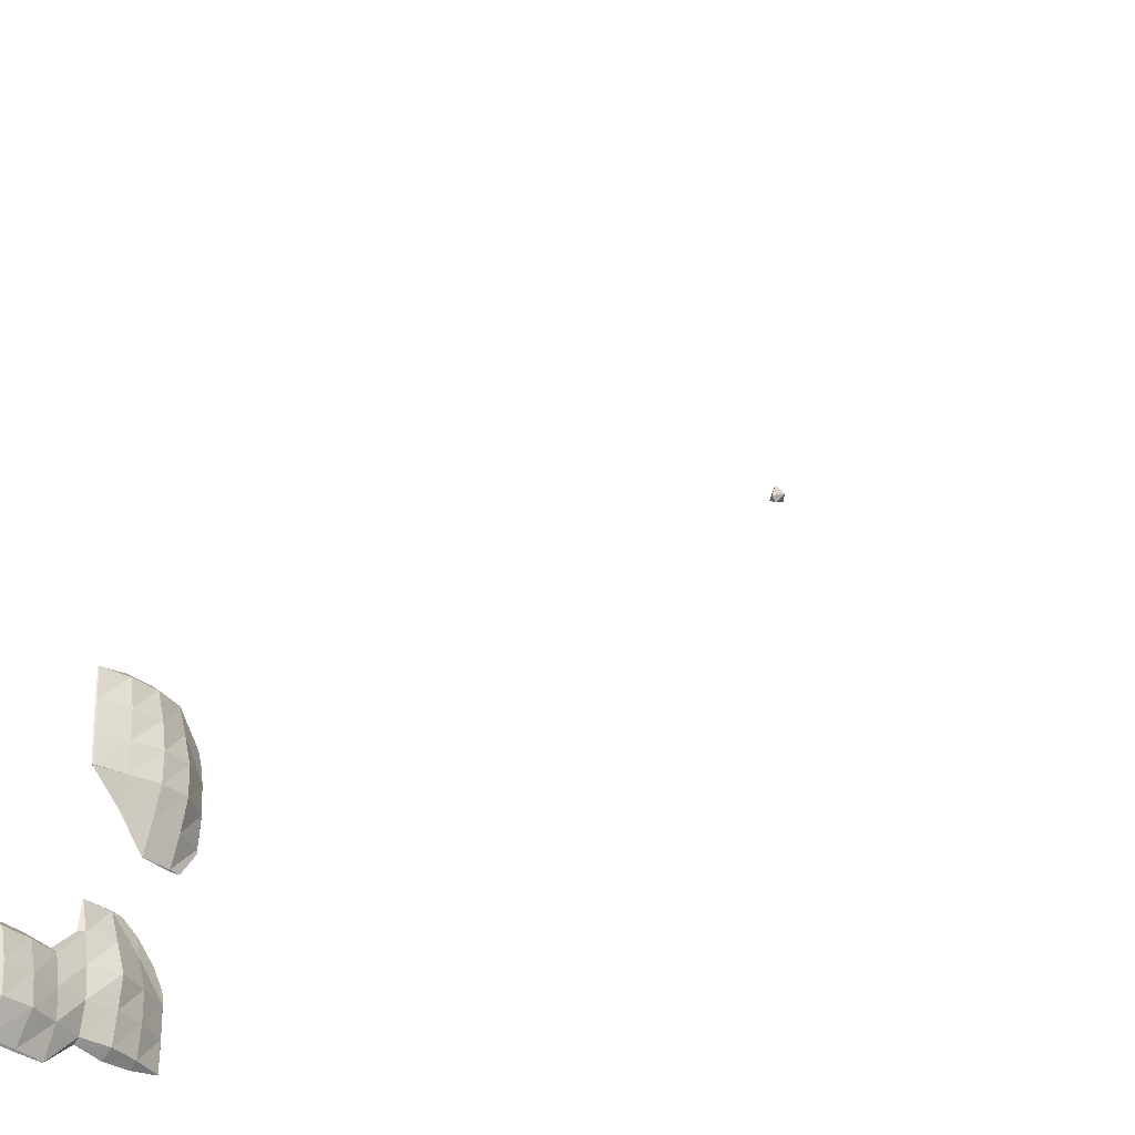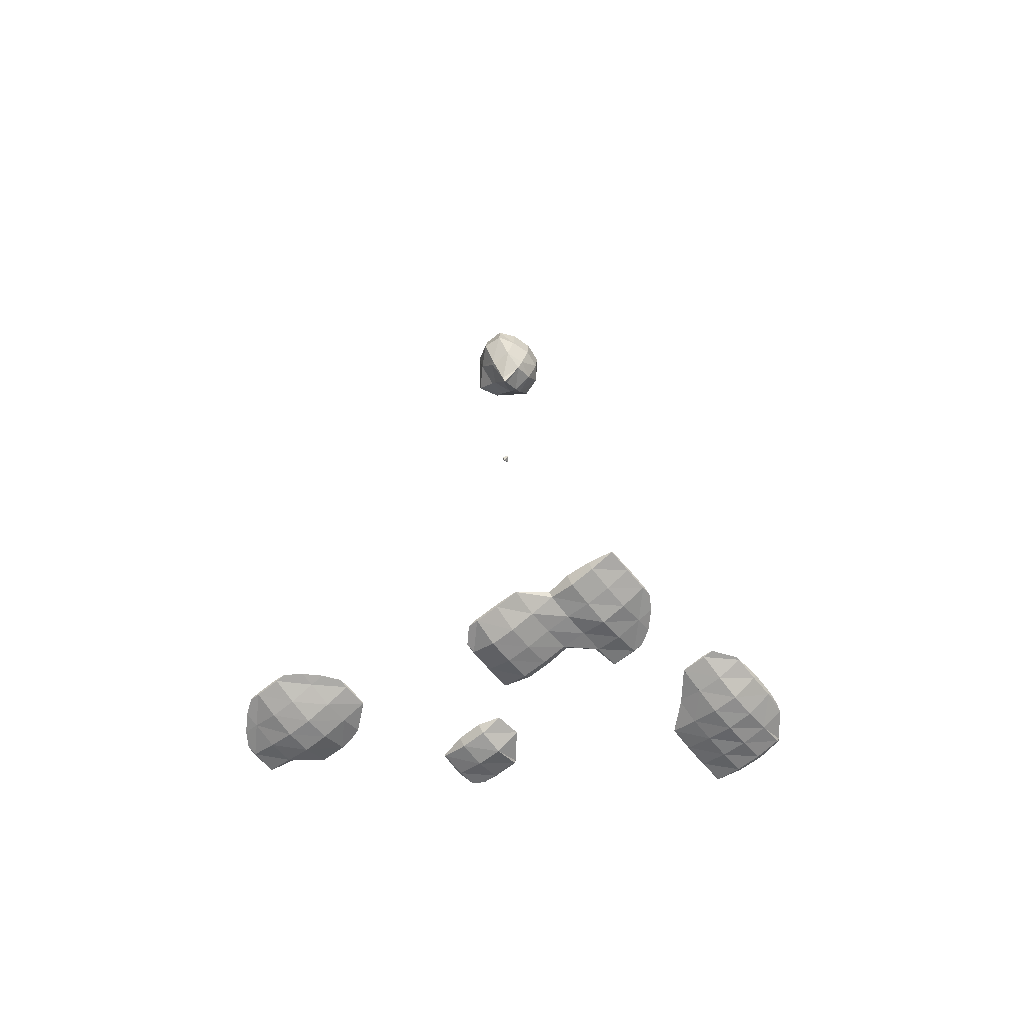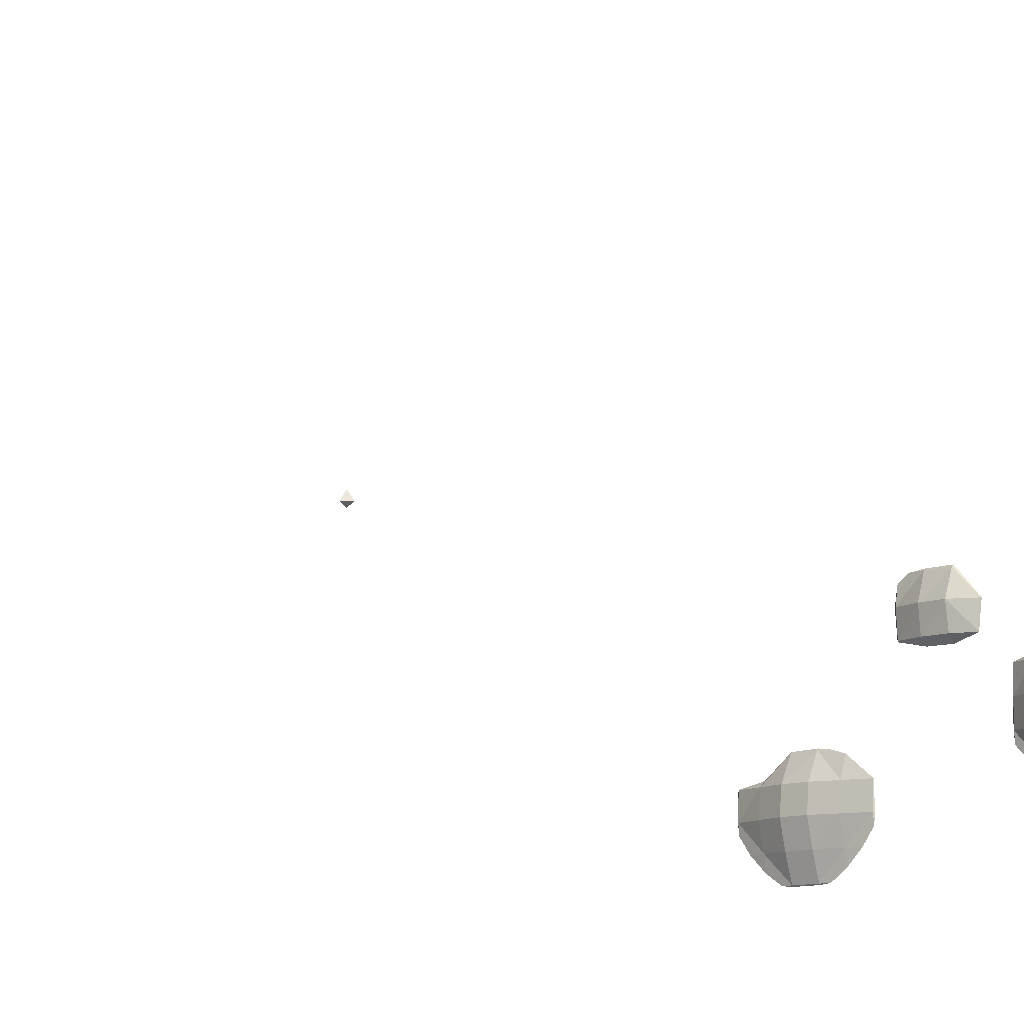
<metadata>
{"format":"obj","ext":"obj","renderer":"f3d","projection":"perspective","resolution":1024,"background":"white","views":[{"elev":-31.0,"azim":130.8,"up":"+Z"},{"elev":-65.6,"azim":-140.8,"up":"+Y"},{"elev":-10.4,"azim":-139.2,"up":"+Z"}]}
</metadata>
<code>
o Area_Cube
v -1.467 -4.26 1.484
v -1.484 -4.26 1.467
v -1.467 -4.278 1.467
v -1.267 -4.26 1.515
v -1.267 -4.315 1.467
v -1.068 -4.26 1.509
v -1.068 -4.308 1.467
v -0.8683 -4.26 1.469
v -0.8683 -4.263 1.467
v -0.8661 -4.26 1.467
v -1.64 -4.26 1.267
v -1.467 -4.329 1.267
v -1.267 -4.357 1.267
v -1.068 -4.331 1.267
v -0.8683 -4.269 1.267
v -0.8598 -4.26 1.267
v -1.666 -4.26 1.179
v -1.682 -4.26 1.068
v -1.666 -4.276 1.068
v -1.467 -4.371 1.068
v -1.267 -4.38 1.068
v -1.068 -4.334 1.068
v -0.8683 -4.269 1.068
v -0.8598 -4.26 1.068
v -1.687 -4.26 0.8683
v -1.666 -4.283 0.8683
v -1.467 -4.375 0.8683
v -1.267 -4.377 0.8683
v -1.068 -4.324 0.8683
v -0.8683 -4.263 0.8683
v -0.8661 -4.26 0.8683
v -1.669 -4.26 0.6687
v -1.666 -4.263 0.6687
v -1.467 -4.332 0.6687
v -1.267 -4.325 0.6687
v -1.068 -4.26 0.6904
v -1.089 -4.26 0.6687
v -0.8683 -4.26 0.8661
v -1.666 -4.26 0.6406
v -1.547 -4.26 0.4692
v -1.467 -4.269 0.4692
v -1.267 -4.263 0.4692
v -1.265 -4.26 0.4692
v -1.467 -4.26 0.4606
v -1.267 -4.26 0.4671
v 0.3289 -4.26 0.2855
v 0.3131 -4.26 0.2697
v 0.3289 -4.277 0.2697
v 0.5284 -4.26 0.2835
v 0.5284 -4.275 0.2697
v 0.6476 -4.26 0.2697
v -1.068 -4.26 0.07884
v -1.149 -4.26 0.07015
v -1.068 -4.269 0.07015
v -0.8683 -4.26 0.0723
v -0.8683 -4.263 0.07015
v -0.8661 -4.26 0.07015
v 0.1368 -4.26 0.07015
v 0.3289 -4.354 0.07015
v 0.5284 -4.342 0.07015
v 0.728 -4.26 0.2144
v 0.728 -4.285 0.07015
v 0.751 -4.26 0.07015
v -1.267 -4.26 -0.002156
v -1.395 -4.26 -0.1294
v -1.267 -4.282 -0.1294
v -1.068 -4.328 -0.1294
v -0.8683 -4.296 -0.1294
v -0.8362 -4.26 -0.1294
v 0.1597 -4.26 -0.1294
v 0.3289 -4.323 -0.1294
v 0.5284 -4.32 -0.1294
v 0.728 -4.268 -0.1294
v 0.7359 -4.26 -0.1294
v -1.467 -4.26 -0.2484
v -1.475 -4.26 -0.3289
v -1.467 -4.269 -0.3289
v -1.267 -4.336 -0.3289
v -1.068 -4.369 -0.3289
v -0.8683 -4.318 -0.3289
v -0.6687 -4.26 -0.2864
v -0.6687 -4.308 -0.3289
v -0.4692 -4.26 -0.2668
v -0.4692 -4.333 -0.3289
v -0.2697 -4.26 -0.2667
v -0.2697 -4.333 -0.3289
v -0.07015 -4.26 -0.3267
v -0.07015 -4.263 -0.3289
v -0.06791 -4.26 -0.3289
v 0.3289 -4.26 -0.1832
v 0.5284 -4.26 -0.1813
v 0.728 -4.26 -0.1373
v -1.475 -4.26 -0.5284
v -1.467 -4.269 -0.5284
v -1.267 -4.333 -0.5284
v -1.068 -4.354 -0.5284
v -0.8683 -4.328 -0.5284
v -0.6687 -4.333 -0.5284
v -0.4692 -4.363 -0.5284
v -0.2697 -4.361 -0.5284
v -0.07015 -4.269 -0.5284
v -0.06162 -4.26 -0.5284
v -1.469 -4.26 -0.728
v -1.467 -4.263 -0.728
v -1.267 -4.308 -0.728
v -1.068 -4.329 -0.728
v -0.8683 -4.296 -0.728
v -0.6687 -4.336 -0.728
v -0.4692 -4.367 -0.728
v -0.2697 -4.363 -0.728
v -0.07015 -4.269 -0.728
v -0.06144 -4.26 -0.728
v 1.327 -4.26 -0.7194
v 1.246 -4.26 -0.728
v 1.327 -4.269 -0.728
v 1.526 -4.26 -0.7258
v 1.526 -4.263 -0.728
v 1.528 -4.26 -0.728
v -1.467 -4.26 -0.7301
v -1.267 -4.26 -0.7704
v -1.068 -4.26 -0.7868
v -0.8683 -4.26 -0.76
v -0.6716 -4.26 -0.9275
v -0.6687 -4.263 -0.9275
v -0.4692 -4.271 -0.9275
v -0.2697 -4.27 -0.9275
v -0.07015 -4.26 -0.8092
v -0.1838 -4.26 -0.9275
v 0.9275 -4.26 -0.9253
v 0.9253 -4.26 -0.9275
v 0.9275 -4.263 -0.9275
v 1.127 -4.26 -0.7639
v 1.127 -4.312 -0.9275
v 1.327 -4.359 -0.9275
v 1.526 -4.359 -0.9275
v 1.726 -4.26 -0.885
v 1.726 -4.308 -0.9275
v 1.925 -4.26 -0.9253
v 1.925 -4.263 -0.9275
v 1.927 -4.26 -0.9275
v -0.6687 -4.26 -0.9304
v -0.4692 -4.26 -0.9379
v -0.2697 -4.26 -0.937
v 0.919 -4.26 -1.127
v 0.9275 -4.269 -1.127
v 1.127 -4.33 -1.127
v 1.327 -4.377 -1.127
v 1.526 -4.375 -1.127
v 1.726 -4.33 -1.127
v 1.925 -4.269 -1.127
v 1.934 -4.26 -1.127
v 0.9275 -4.26 -1.207
v 1.012 -4.26 -1.327
v 1.127 -4.278 -1.327
v 1.327 -4.333 -1.327
v 1.526 -4.334 -1.327
v 1.726 -4.279 -1.327
v 1.925 -4.26 -1.208
v 1.844 -4.26 -1.327
v 1.127 -4.26 -1.441
v 1.247 -4.26 -1.526
v 1.327 -4.269 -1.526
v 1.526 -4.269 -1.526
v 1.726 -4.26 -1.445
v 1.608 -4.26 -1.526
v 1.327 -4.26 -1.534
v 1.526 -4.26 -1.535
v -1.467 -4.242 1.467
v -1.267 -4.205 1.467
v -1.068 -4.212 1.467
v -0.8683 -4.258 1.467
v -1.467 -4.189 1.267
v -1.267 -4.157 1.267
v -1.068 -4.188 1.267
v -0.8683 -4.252 1.267
v -1.666 -4.244 1.068
v -1.467 -4.141 1.068
v -1.267 -4.131 1.068
v -1.068 -4.185 1.068
v -0.8683 -4.252 1.068
v -1.666 -4.238 0.8683
v -1.467 -4.139 0.8683
v -1.267 -4.138 0.8683
v -1.068 -4.197 0.8683
v -0.8683 -4.258 0.8683
v -1.666 -4.258 0.6687
v -1.467 -4.187 0.6687
v -1.267 -4.193 0.6687
v -1.467 -4.251 0.4692
v -1.267 -4.258 0.4692
v 0.3289 -4.244 0.2697
v 0.5284 -4.246 0.2697
v -1.068 -4.251 0.07015
v -0.8683 -4.258 0.07015
v 0.3289 -4.166 0.07015
v 0.5284 -4.179 0.07015
v 0.728 -4.236 0.07015
v -1.267 -4.238 -0.1294
v -1.068 -4.192 -0.1294
v -0.8683 -4.225 -0.1294
v 0.3289 -4.198 -0.1294
v 0.5284 -4.2 -0.1294
v 0.728 -4.252 -0.1294
v -1.467 -4.251 -0.3289
v -1.267 -4.185 -0.3289
v -1.068 -4.135 -0.3289
v -0.8683 -4.199 -0.3289
v -0.6687 -4.212 -0.3289
v -0.4692 -4.187 -0.3289
v -0.2697 -4.187 -0.3289
v -0.07015 -4.258 -0.3289
v -1.467 -4.252 -0.5284
v -1.267 -4.188 -0.5284
v -1.068 -4.16 -0.5284
v -0.8683 -4.191 -0.5284
v -0.6687 -4.185 -0.5284
v -0.4692 -4.15 -0.5284
v -0.2697 -4.156 -0.5284
v -0.07015 -4.251 -0.5284
v -1.467 -4.258 -0.728
v -1.267 -4.212 -0.728
v -1.068 -4.191 -0.728
v -0.8683 -4.225 -0.728
v -0.6687 -4.179 -0.728
v -0.4692 -4.139 -0.728
v -0.2697 -4.151 -0.728
v -0.07015 -4.251 -0.728
v 1.327 -4.251 -0.728
v 1.526 -4.258 -0.728
v -0.6687 -4.257 -0.9275
v -0.4692 -4.249 -0.9275
v -0.2697 -4.25 -0.9275
v 0.9275 -4.258 -0.9275
v 1.127 -4.208 -0.9275
v 1.327 -4.159 -0.9275
v 1.526 -4.158 -0.9275
v 1.726 -4.212 -0.9275
v 1.925 -4.258 -0.9275
v 0.9275 -4.252 -1.127
v 1.127 -4.191 -1.127
v 1.327 -4.139 -1.127
v 1.526 -4.137 -1.127
v 1.726 -4.19 -1.127
v 1.925 -4.251 -1.127
v 1.127 -4.243 -1.327
v 1.327 -4.187 -1.327
v 1.526 -4.186 -1.327
v 1.726 -4.242 -1.327
v 1.327 -4.252 -1.526
v 1.526 -4.251 -1.526
v 0.1294 1.127 -0.0646
v 0.07654 1.127 -0.1294
v 0.1294 1.093 -0.1294
v 0.1545 1.127 -0.1294
v 0.1294 1.127 -0.1543
v 0.1294 1.177 -0.1294
v 0.1294 3.521 -0.09496
v 0.08352 3.521 -0.1294
v 0.1294 3.487 -0.1294
v 0.1554 3.521 -0.1294
v 0.1294 3.521 -0.1707
v -0.07015 3.721 0.07223
v -0.07189 3.721 0.07015
v -0.07015 3.719 0.07015
v 0.1294 3.721 0.149
v 0.1294 3.64 0.07015
v 0.2177 3.721 0.07015
v -0.1291 3.721 -0.1294
v -0.07015 3.634 -0.1294
v 0.2841 3.721 -0.1294
v -0.07015 3.721 -0.3227
v -0.05459 3.721 -0.3289
v 0.1294 3.68 -0.3289
v 0.1699 3.721 -0.3289
v 0.1294 3.721 -0.3626
v 0.1294 3.92 0.2795
v 0.1046 3.92 0.2697
v 0.1294 3.908 0.2697
v 0.1409 3.92 0.2697
v -0.07015 3.92 0.2157
v -0.1845 3.92 0.07015
v 0.3289 3.92 0.1383
v 0.3289 3.841 0.07015
v 0.4229 3.92 0.07015
v -0.216 3.92 -0.1294
v 0.3289 3.774 -0.1294
v 0.5204 3.92 -0.1294
v -0.1581 3.92 -0.3289
v -0.07015 3.724 -0.3289
v 0.3289 3.92 -0.3222
v 0.3229 3.92 -0.3289
v -0.07015 3.92 -0.4895
v 0.1294 3.92 -0.5062
v 0.1294 3.963 0.2697
v -0.07015 4.12 0.2259
v -0.2023 4.12 0.07015
v 0.1294 4.12 0.245
v 0.3289 4.12 0.1673
v 0.4465 4.12 0.07015
v -0.2321 4.12 -0.1294
v 0.4659 4.12 -0.1294
v -0.1773 4.12 -0.3289
v 0.3289 3.94 -0.3289
v 0.3733 4.12 -0.3289
v -0.07015 4.12 -0.4788
v 0.1294 4.12 -0.4818
v 0.3289 4.12 -0.3758
v -0.07015 4.244 0.07015
v 0.1294 4.245 0.07015
v 0.3289 4.215 0.07015
v -0.07015 4.245 -0.1294
v 0.1294 4.245 -0.1294
v 0.3289 4.225 -0.1294
v -0.07015 4.221 -0.3289
v 0.1294 4.228 -0.3289
v 0.3289 4.162 -0.3289
f 3 1 2
f 3 5 4
f 1 3 4
f 5 7 6
f 4 5 6
f 7 9 8
f 6 7 8
f 8 9 10
f 12 3 2
f 11 12 2
f 5 3 13
f 13 3 12
f 7 5 14
f 14 5 13
f 9 7 15
f 15 7 14
f 16 10 9
f 15 16 9
f 19 17 18
f 11 17 19
f 11 19 12
f 12 19 20
f 13 12 21
f 21 12 20
f 14 13 22
f 22 13 21
f 15 14 23
f 23 14 22
f 24 16 15
f 23 24 15
f 26 19 18
f 25 26 18
f 20 19 27
f 27 19 26
f 21 20 28
f 28 20 27
f 22 21 29
f 29 21 28
f 23 22 30
f 30 22 29
f 31 24 23
f 30 31 23
f 33 26 25
f 32 33 25
f 27 26 34
f 34 26 33
f 28 27 35
f 35 27 34
f 37 36 29
f 37 29 35
f 35 29 28
f 30 29 36
f 38 30 36
f 31 30 38
f 33 32 39
f 39 40 41
f 39 41 33
f 33 41 34
f 35 34 42
f 42 34 41
f 43 37 35
f 42 43 35
f 41 40 44
f 42 41 44
f 45 42 44
f 43 42 45
f 48 46 47
f 48 50 49
f 46 48 49
f 49 50 51
f 54 52 53
f 54 56 55
f 52 54 55
f 55 56 57
f 59 48 47
f 58 59 47
f 50 48 60
f 60 48 59
f 61 51 50
f 61 50 62
f 62 50 60
f 61 62 63
f 66 64 65
f 53 64 66
f 53 66 54
f 54 66 67
f 56 54 68
f 68 54 67
f 69 57 56
f 68 69 56
f 71 59 58
f 70 71 58
f 60 59 72
f 72 59 71
f 62 60 73
f 73 60 72
f 74 63 62
f 73 74 62
f 77 75 76
f 65 75 77
f 65 77 66
f 66 77 78
f 67 66 79
f 79 66 78
f 68 67 80
f 80 67 79
f 81 69 68
f 81 68 82
f 82 68 80
f 82 84 83
f 81 82 83
f 84 86 85
f 83 84 85
f 86 88 87
f 85 86 87
f 87 88 89
f 71 70 90
f 72 71 90
f 91 72 90
f 73 72 91
f 92 73 91
f 74 73 92
f 94 77 76
f 93 94 76
f 78 77 95
f 95 77 94
f 79 78 96
f 96 78 95
f 80 79 97
f 97 79 96
f 82 80 98
f 98 80 97
f 84 82 99
f 99 82 98
f 86 84 100
f 100 84 99
f 88 86 101
f 101 86 100
f 102 89 88
f 101 102 88
f 104 94 93
f 103 104 93
f 95 94 105
f 105 94 104
f 96 95 106
f 106 95 105
f 97 96 107
f 107 96 106
f 98 97 108
f 108 97 107
f 99 98 109
f 109 98 108
f 100 99 110
f 110 99 109
f 101 100 111
f 111 100 110
f 112 102 101
f 111 112 101
f 115 113 114
f 115 117 116
f 113 115 116
f 116 117 118
f 104 103 119
f 105 104 119
f 120 105 119
f 106 105 120
f 121 106 120
f 107 106 121
f 122 107 121
f 122 123 124
f 122 124 107
f 107 124 108
f 109 108 125
f 125 108 124
f 110 109 126
f 126 109 125
f 128 127 111
f 128 111 126
f 126 111 110
f 112 111 127
f 131 129 130
f 131 133 132
f 129 131 132
f 114 132 133
f 114 133 115
f 115 133 134
f 117 115 135
f 135 115 134
f 136 118 117
f 136 117 137
f 137 117 135
f 137 139 138
f 136 137 138
f 138 139 140
f 124 123 141
f 125 124 141
f 142 125 141
f 126 125 142
f 143 126 142
f 128 126 143
f 145 131 130
f 144 145 130
f 133 131 146
f 146 131 145
f 134 133 147
f 147 133 146
f 135 134 148
f 148 134 147
f 137 135 149
f 149 135 148
f 139 137 150
f 150 137 149
f 151 140 139
f 150 151 139
f 145 144 152
f 152 153 154
f 152 154 145
f 145 154 146
f 147 146 155
f 155 146 154
f 148 147 156
f 156 147 155
f 149 148 157
f 157 148 156
f 159 158 150
f 159 150 157
f 157 150 149
f 151 150 158
f 154 153 160
f 160 161 162
f 160 162 154
f 154 162 155
f 156 155 163
f 163 155 162
f 165 164 157
f 165 157 163
f 163 157 156
f 159 157 164
f 162 161 166
f 163 162 166
f 167 163 166
f 165 163 167
f 1 168 2
f 1 4 169
f 168 1 169
f 4 6 170
f 169 4 170
f 6 8 171
f 170 6 171
f 8 10 171
f 168 172 11
f 2 168 11
f 169 173 168
f 173 172 168
f 170 174 169
f 174 173 169
f 171 175 170
f 175 174 170
f 10 16 175
f 171 10 175
f 17 176 18
f 17 11 172
f 17 172 176
f 176 172 177
f 173 178 172
f 178 177 172
f 174 179 173
f 179 178 173
f 175 180 174
f 180 179 174
f 16 24 180
f 175 16 180
f 176 181 25
f 18 176 25
f 177 182 176
f 182 181 176
f 178 183 177
f 183 182 177
f 179 184 178
f 184 183 178
f 180 185 179
f 185 184 179
f 24 31 185
f 180 24 185
f 181 186 32
f 25 181 32
f 182 187 181
f 187 186 181
f 183 188 182
f 188 187 182
f 36 37 188
f 36 188 184
f 184 188 183
f 38 36 184
f 185 38 184
f 31 38 185
f 32 186 39
f 40 39 186
f 40 186 189
f 189 186 187
f 188 190 187
f 190 189 187
f 37 43 190
f 188 37 190
f 40 189 44
f 45 44 189
f 190 45 189
f 43 45 190
f 46 191 47
f 46 49 192
f 191 46 192
f 49 51 192
f 52 193 53
f 52 55 194
f 193 52 194
f 55 57 194
f 191 195 58
f 47 191 58
f 192 196 191
f 196 195 191
f 51 61 197
f 51 197 192
f 192 197 196
f 61 63 197
f 64 198 65
f 64 53 193
f 64 193 198
f 198 193 199
f 194 200 193
f 200 199 193
f 57 69 200
f 194 57 200
f 195 201 70
f 58 195 70
f 196 202 195
f 202 201 195
f 197 203 196
f 203 202 196
f 63 74 203
f 197 63 203
f 75 204 76
f 75 65 198
f 75 198 204
f 204 198 205
f 199 206 198
f 206 205 198
f 200 207 199
f 207 206 199
f 69 81 208
f 69 208 200
f 200 208 207
f 81 83 209
f 208 81 209
f 83 85 210
f 209 83 210
f 85 87 211
f 210 85 211
f 87 89 211
f 70 201 90
f 91 90 201
f 202 91 201
f 92 91 202
f 203 92 202
f 74 92 203
f 204 212 93
f 76 204 93
f 205 213 204
f 213 212 204
f 206 214 205
f 214 213 205
f 207 215 206
f 215 214 206
f 208 216 207
f 216 215 207
f 209 217 208
f 217 216 208
f 210 218 209
f 218 217 209
f 211 219 210
f 219 218 210
f 89 102 219
f 211 89 219
f 212 220 103
f 93 212 103
f 213 221 212
f 221 220 212
f 214 222 213
f 222 221 213
f 215 223 214
f 223 222 214
f 216 224 215
f 224 223 215
f 217 225 216
f 225 224 216
f 218 226 217
f 226 225 217
f 219 227 218
f 227 226 218
f 102 112 227
f 219 102 227
f 113 228 114
f 113 116 229
f 228 113 229
f 116 118 229
f 103 220 119
f 120 119 220
f 221 120 220
f 121 120 221
f 222 121 221
f 122 121 222
f 223 122 222
f 123 122 223
f 123 223 230
f 230 223 224
f 225 231 224
f 231 230 224
f 226 232 225
f 232 231 225
f 127 128 232
f 127 232 227
f 227 232 226
f 112 127 227
f 129 233 130
f 129 132 234
f 233 129 234
f 132 114 228
f 132 228 234
f 234 228 235
f 229 236 228
f 236 235 228
f 118 136 237
f 118 237 229
f 229 237 236
f 136 138 238
f 237 136 238
f 138 140 238
f 123 230 141
f 142 141 230
f 231 142 230
f 143 142 231
f 232 143 231
f 128 143 232
f 233 239 144
f 130 233 144
f 234 240 233
f 240 239 233
f 235 241 234
f 241 240 234
f 236 242 235
f 242 241 235
f 237 243 236
f 243 242 236
f 238 244 237
f 244 243 237
f 140 151 244
f 238 140 244
f 144 239 152
f 153 152 239
f 153 239 245
f 245 239 240
f 241 246 240
f 246 245 240
f 242 247 241
f 247 246 241
f 243 248 242
f 248 247 242
f 158 159 248
f 158 248 244
f 244 248 243
f 151 158 244
f 153 245 160
f 161 160 245
f 161 245 249
f 249 245 246
f 247 250 246
f 250 249 246
f 164 165 250
f 164 250 248
f 248 250 247
f 159 164 248
f 161 249 166
f 167 166 249
f 250 167 249
f 165 167 250
f 253 251 252
f 251 253 254
f 253 252 255
f 254 253 255
f 251 256 252
f 251 254 256
f 252 256 255
f 254 255 256
f 259 257 258
f 257 259 260
f 259 258 261
f 260 259 261
f 264 262 263
f 264 266 265
f 262 264 265
f 265 266 267
f 269 264 263
f 268 269 263
f 257 269 258
f 257 266 269
f 266 264 269
f 266 257 260
f 266 260 267
f 267 260 270
f 269 268 271
f 273 271 272
f 261 271 273
f 261 269 271
f 261 258 269
f 261 273 274
f 261 274 260
f 260 274 270
f 273 272 275
f 274 273 275
f 278 276 277
f 276 278 279
f 262 280 281
f 263 262 281
f 277 265 278
f 277 280 265
f 280 262 265
f 267 283 282
f 265 267 282
f 265 282 279
f 265 279 278
f 282 283 284
f 263 281 268
f 281 285 268
f 283 270 286
f 267 270 283
f 287 284 283
f 286 287 283
f 289 271 268
f 289 268 288
f 288 268 285
f 271 289 272
f 286 291 290
f 286 270 291
f 270 274 291
f 287 286 290
f 289 288 292
f 272 289 292
f 272 292 275
f 275 292 293
f 291 274 275
f 293 291 275
f 276 294 277
f 276 279 294
f 280 295 296
f 281 280 296
f 294 280 277
f 294 297 280
f 297 295 280
f 279 297 294
f 279 282 297
f 282 298 297
f 298 282 284
f 299 298 284
f 281 296 285
f 296 300 285
f 284 287 299
f 299 287 301
f 285 300 288
f 300 302 288
f 290 291 303
f 290 303 304
f 290 304 287
f 287 304 301
f 288 302 305
f 292 288 305
f 293 292 306
f 292 305 306
f 303 291 293
f 303 293 307
f 307 293 306
f 304 303 307
f 295 308 296
f 295 297 309
f 308 295 309
f 297 298 310
f 309 297 310
f 298 299 310
f 308 311 300
f 296 308 300
f 309 312 308
f 312 311 308
f 310 313 309
f 313 312 309
f 299 301 313
f 310 299 313
f 311 314 302
f 300 311 302
f 312 315 311
f 315 314 311
f 313 316 312
f 316 315 312
f 301 304 316
f 313 301 316
f 302 314 305
f 306 305 314
f 315 306 314
f 307 306 315
f 316 307 315
f 304 307 316

</code>
